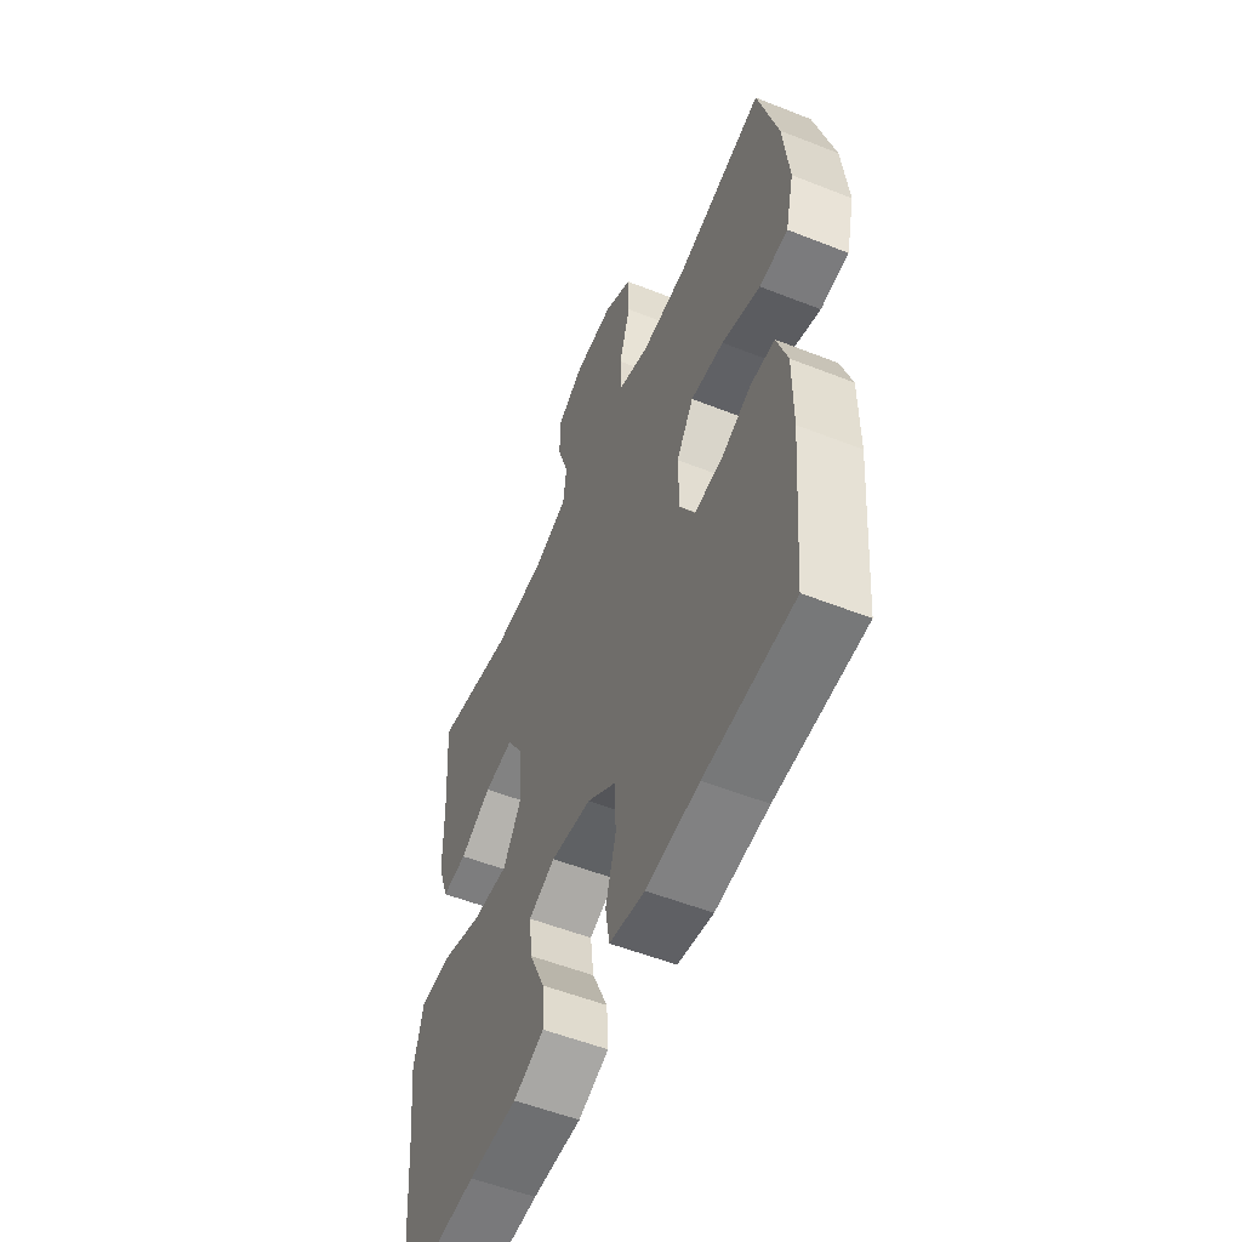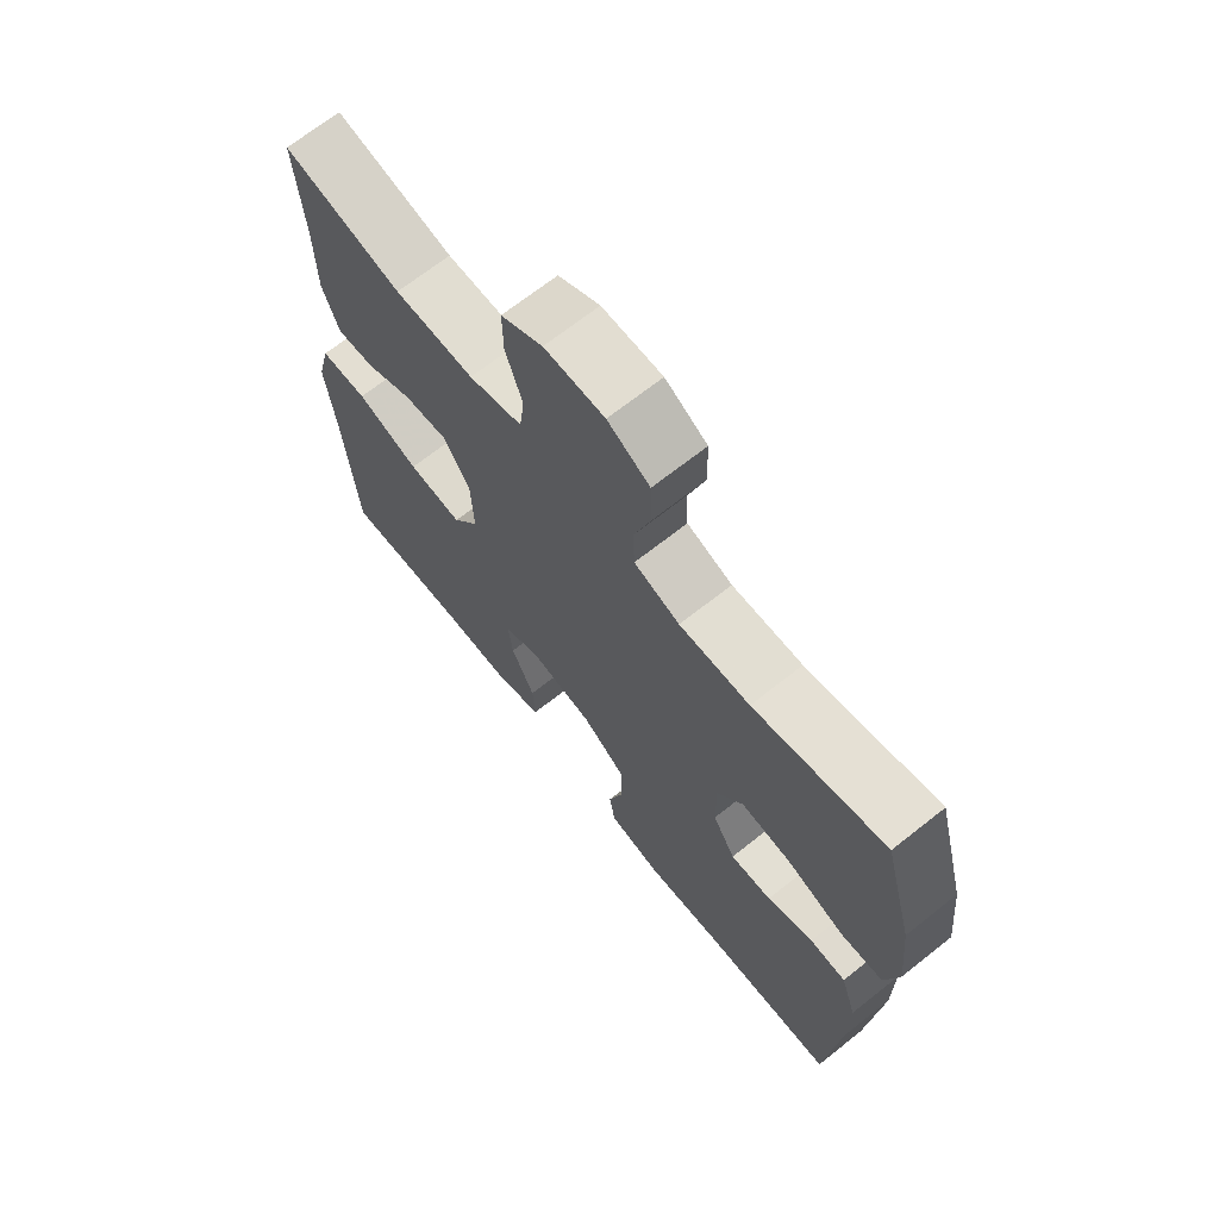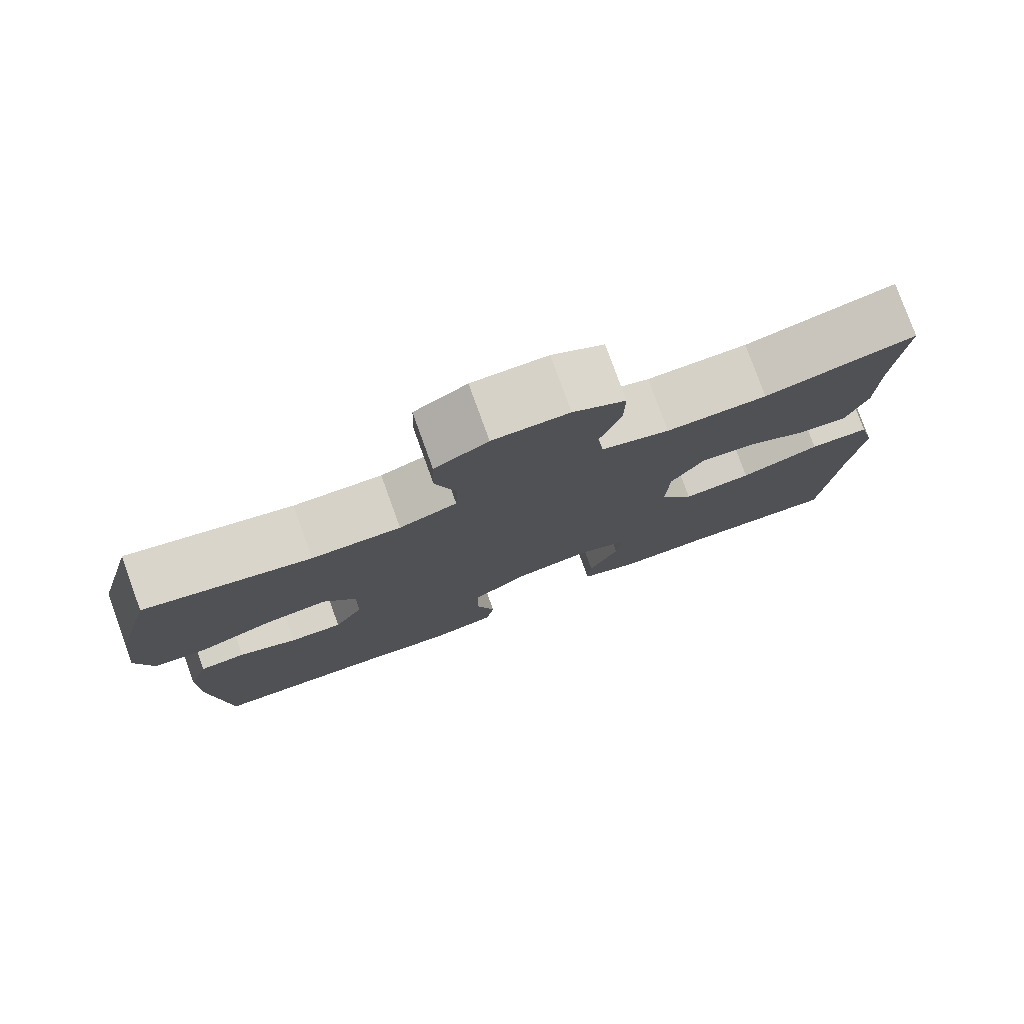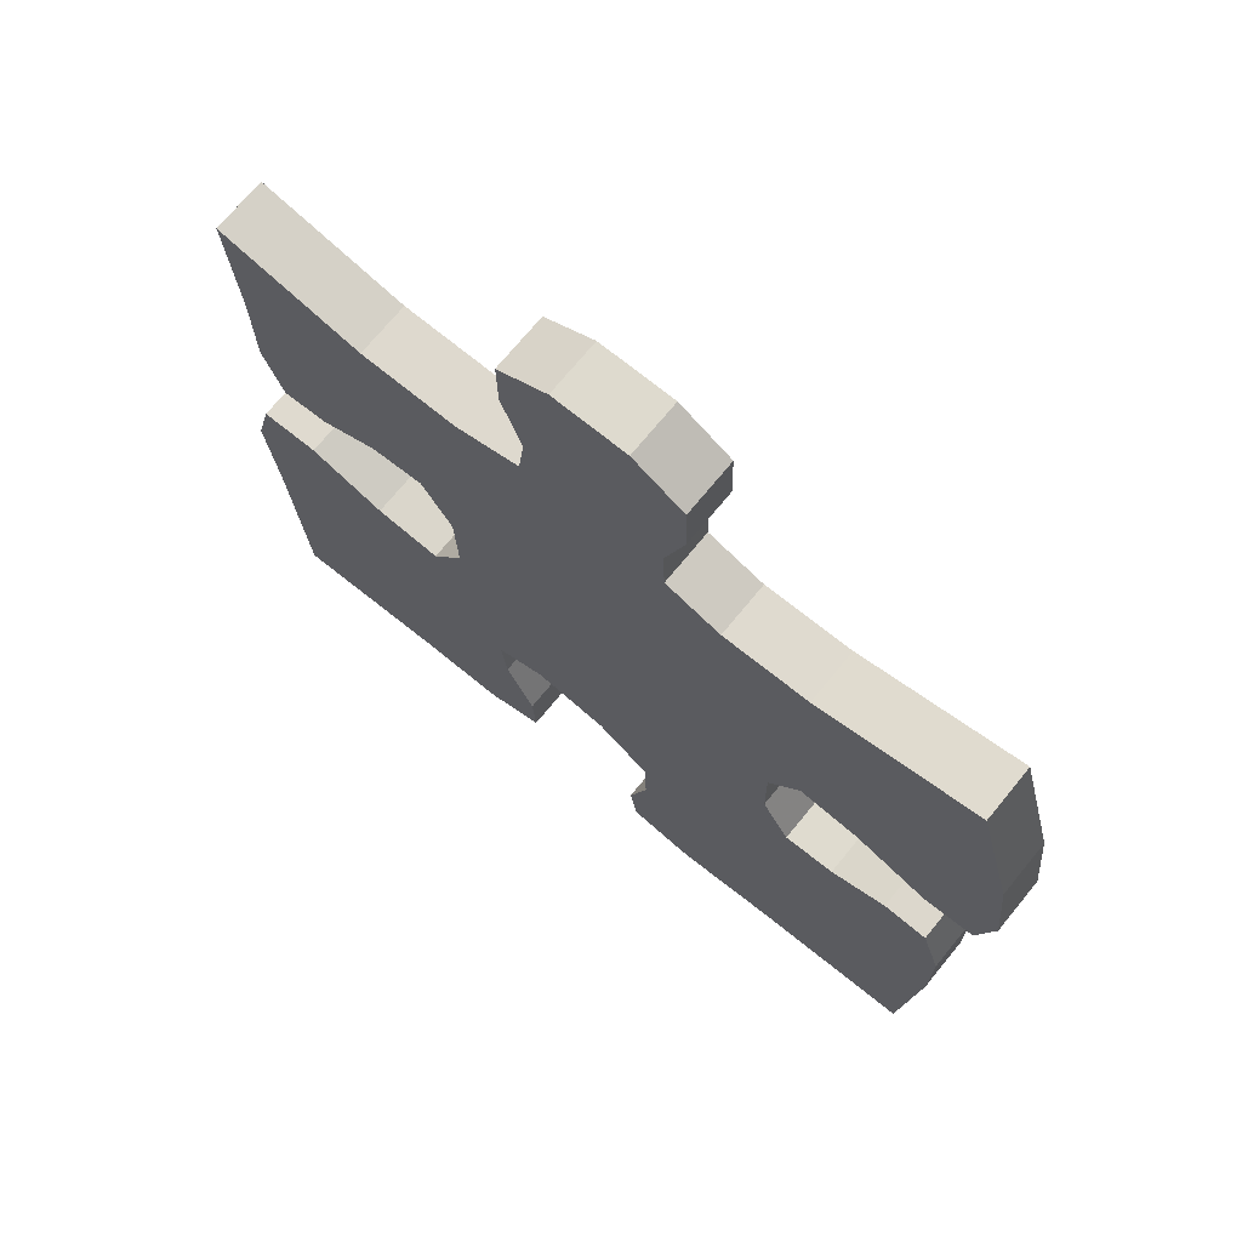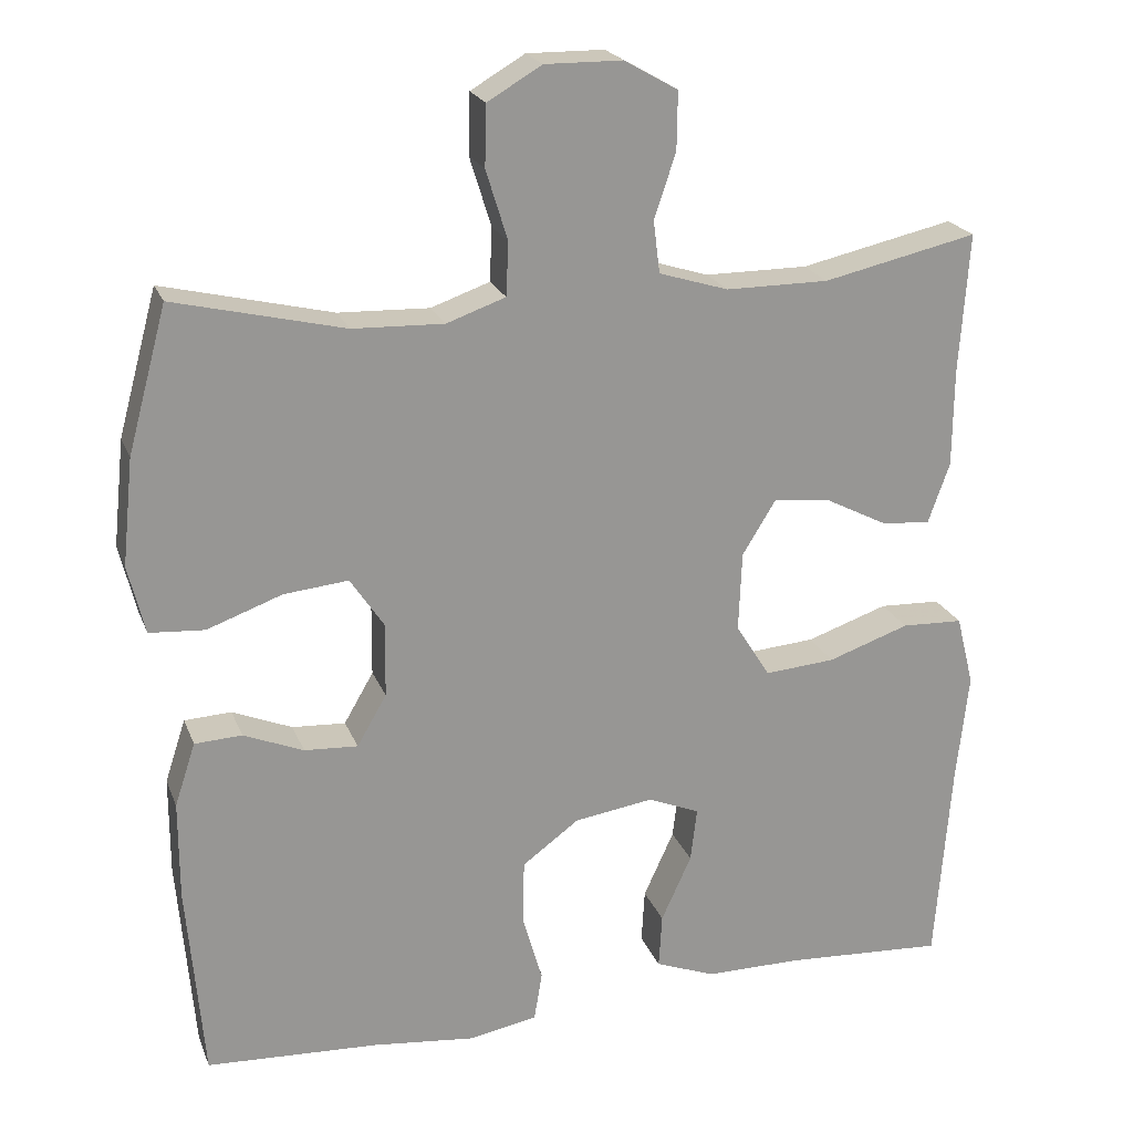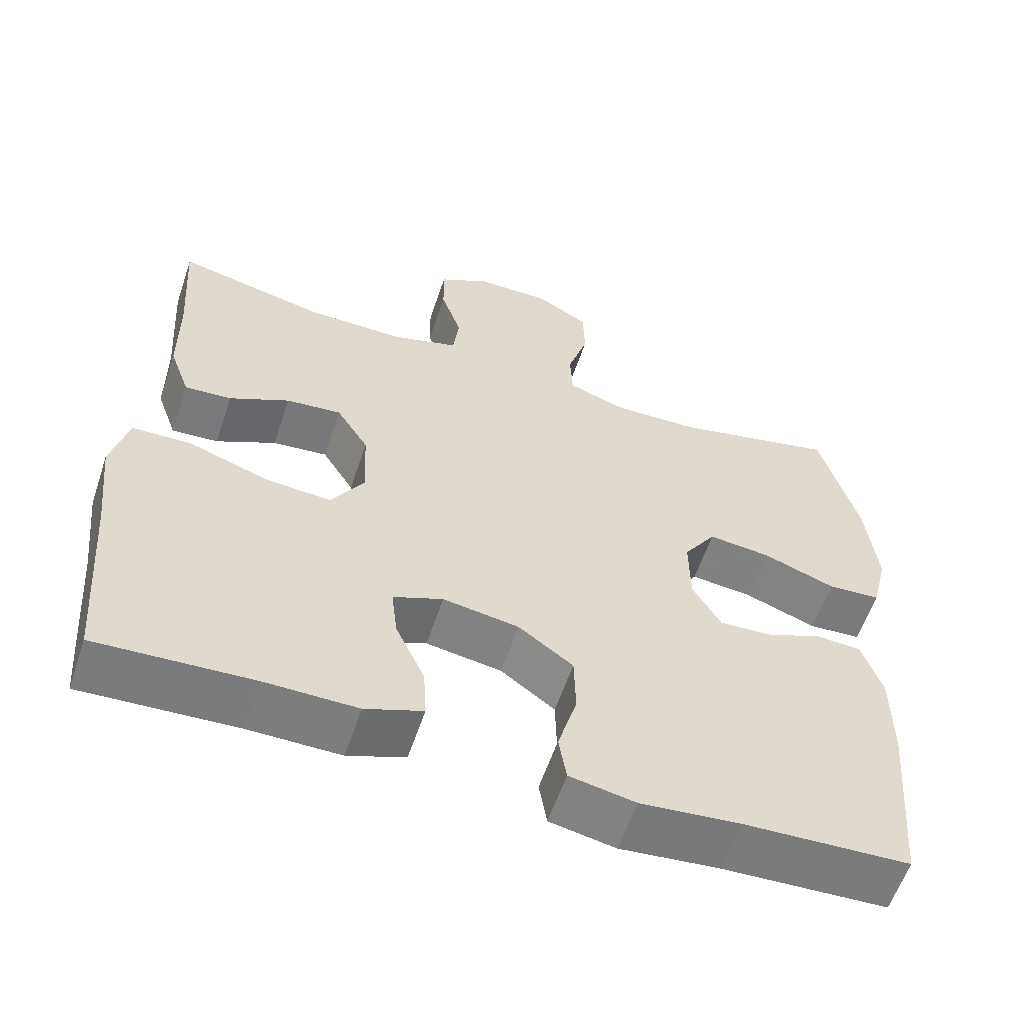
<metadata>
{"format":"obj","ext":"obj","renderer":"f3d","projection":"perspective","resolution":1024,"background":"white","views":[{"elev":-54.6,"azim":67.3,"up":"+Z"},{"elev":68.9,"azim":51.6,"up":"+Z"},{"elev":78.7,"azim":160.1,"up":"+Z"},{"elev":71.5,"azim":39.3,"up":"+Z"},{"elev":21.6,"azim":162.5,"up":"+Z"},{"elev":-59.2,"azim":-18.6,"up":"+Z"}]}
</metadata>
<code>
v -0.5 0.07 -0.5
v -0.52 0.07 -0.242
v -0.535 0.07 -0.106
v -0.513 0.07 -0.018
v -0.436 0.07 -0.015
v -0.334 0.07 -0.05
v -0.246 0.07 -0.057
v -0.203 0.07 0.011
v -0.207 0.07 0.111
v -0.249 0.07 0.179
v -0.321 0.07 0.171
v -0.399 0.07 0.131
v -0.46 0.07 0.126
v -0.487 0.07 0.202
v -0.488 0.07 0.324
v -0.5 0.07 0.5
v -0.307 0.07 0.457
v -0.178 0.07 0.457
v -0.091 0.07 0.484
v -0.083 0.07 0.549
v -0.11 0.07 0.63
v -0.111 0.07 0.702
v -0.044 0.07 0.74
v 0.053 0.07 0.741
v 0.121 0.07 0.701
v 0.123 0.07 0.625
v 0.096 0.07 0.538
v 0.099 0.07 0.471
v 0.173 0.07 0.445
v 0.287 0.07 0.449
v 0.5 0.07 0.5
v 0.549 0.07 0.319
v 0.563 0.07 0.186
v 0.542 0.07 0.1
v 0.473 0.07 0.095
v 0.379 0.07 0.129
v 0.298 0.07 0.137
v 0.256 0.07 0.074
v 0.257 0.07 -0.019
v 0.294 0.07 -0.083
v 0.361 0.07 -0.079
v 0.436 0.07 -0.048
v 0.495 0.07 -0.051
v 0.521 0.07 -0.13
v 0.521 0.07 -0.253
v 0.5 0.07 -0.5
v 0.284 0.07 -0.511
v 0.155 0.07 -0.525
v 0.069 0.07 -0.509
v 0.059 0.07 -0.448
v 0.084 0.07 -0.362
v 0.082 0.07 -0.281
v 0.011 0.07 -0.229
v -0.088 0.07 -0.214
v -0.153 0.07 -0.241
v -0.145 0.07 -0.308
v -0.107 0.07 -0.391
v -0.103 0.07 -0.459
v -0.178 0.07 -0.488
v -0.298 0.07 -0.488
v -0.5 0 -0.5
v -0.52 0 -0.242
v -0.535 0 -0.106
v -0.513 0 -0.018
v -0.436 0 -0.015
v -0.334 0 -0.05
v -0.246 0 -0.057
v -0.203 0 0.011
v -0.207 0 0.111
v -0.249 0 0.179
v -0.321 0 0.171
v -0.399 0 0.131
v -0.46 0 0.126
v -0.487 0 0.202
v -0.488 0 0.324
v -0.5 0 0.5
v -0.307 0 0.457
v -0.178 0 0.457
v -0.091 0 0.484
v -0.083 0 0.549
v -0.11 0 0.63
v -0.111 0 0.702
v -0.044 0 0.74
v 0.053 0 0.741
v 0.121 0 0.701
v 0.123 0 0.625
v 0.096 0 0.538
v 0.099 0 0.471
v 0.173 0 0.445
v 0.287 0 0.449
v 0.5 0 0.5
v 0.549 0 0.319
v 0.563 0 0.186
v 0.542 0 0.1
v 0.473 0 0.095
v 0.379 0 0.129
v 0.298 0 0.137
v 0.256 0 0.074
v 0.257 0 -0.019
v 0.294 0 -0.083
v 0.361 0 -0.079
v 0.436 0 -0.048
v 0.495 0 -0.051
v 0.521 0 -0.13
v 0.521 0 -0.253
v 0.5 0 -0.5
v 0.284 0 -0.511
v 0.155 0 -0.525
v 0.069 0 -0.509
v 0.059 0 -0.448
v 0.084 0 -0.362
v 0.082 0 -0.281
v 0.011 0 -0.229
v -0.088 0 -0.214
v -0.153 0 -0.241
v -0.145 0 -0.308
v -0.107 0 -0.391
v -0.103 0 -0.459
v -0.178 0 -0.488
v -0.298 0 -0.488
f 58 59 60
f 57 58 60
f 56 57 60
f 60 1 2
f 56 60 2
f 55 56 2
f 4 5 6
f 3 4 6
f 2 3 6
f 55 2 6
f 54 55 6
f 53 54 6 7
f 49 50 51
f 48 49 51
f 47 48 51
f 47 51 52
f 46 47 52
f 45 46 52
f 44 45 52
f 43 44 52
f 42 43 52
f 41 42 52
f 40 41 52 53
f 34 35 36
f 33 34 36
f 32 33 36
f 31 32 36
f 30 31 36
f 29 30 36 37
f 28 29 37 38
f 25 26 27
f 24 25 27
f 23 24 27
f 22 23 27
f 21 22 27
f 20 21 27
f 19 20 27 28
f 28 38 39
f 19 28 39
f 18 19 39
f 15 16 17
f 15 17 18
f 14 15 18
f 13 14 18
f 12 13 18
f 11 12 18
f 53 7 8
f 40 53 8
f 39 40 8
f 10 11 18
f 9 10 18 39
f 8 9 39
f 120 119 118
f 120 118 117
f 120 117 116
f 62 61 120
f 62 120 116
f 62 116 115
f 66 65 64
f 66 64 63
f 66 63 62
f 66 62 115
f 66 115 114
f 67 66 114 113
f 111 110 109
f 111 109 108
f 111 108 107
f 112 111 107
f 112 107 106
f 112 106 105
f 112 105 104
f 112 104 103
f 112 103 102
f 112 102 101
f 113 112 101 100
f 96 95 94
f 96 94 93
f 96 93 92
f 96 92 91
f 96 91 90
f 97 96 90 89
f 98 97 89 88
f 87 86 85
f 87 85 84
f 87 84 83
f 87 83 82
f 87 82 81
f 87 81 80
f 88 87 80 79
f 99 98 88
f 99 88 79
f 99 79 78
f 77 76 75
f 78 77 75
f 78 75 74
f 78 74 73
f 78 73 72
f 78 72 71
f 68 67 113
f 68 113 100
f 68 100 99
f 78 71 70
f 99 78 70 69
f 99 69 68
f 1 61 62 2
f 2 62 63 3
f 3 63 64 4
f 4 64 65 5
f 5 65 66 6
f 6 66 67 7
f 7 67 68 8
f 8 68 69 9
f 9 69 70 10
f 10 70 71 11
f 11 71 72 12
f 12 72 73 13
f 13 73 74 14
f 14 74 75 15
f 15 75 76 16
f 16 76 77 17
f 17 77 78 18
f 18 78 79 19
f 19 79 80 20
f 20 80 81 21
f 21 81 82 22
f 22 82 83 23
f 23 83 84 24
f 24 84 85 25
f 25 85 86 26
f 26 86 87 27
f 27 87 88 28
f 28 88 89 29
f 29 89 90 30
f 30 90 91 31
f 31 91 92 32
f 32 92 93 33
f 33 93 94 34
f 34 94 95 35
f 35 95 96 36
f 36 96 97 37
f 37 97 98 38
f 38 98 99 39
f 39 99 100 40
f 40 100 101 41
f 41 101 102 42
f 42 102 103 43
f 43 103 104 44
f 44 104 105 45
f 45 105 106 46
f 46 106 107 47
f 47 107 108 48
f 48 108 109 49
f 49 109 110 50
f 50 110 111 51
f 51 111 112 52
f 52 112 113 53
f 53 113 114 54
f 54 114 115 55
f 55 115 116 56
f 56 116 117 57
f 57 117 118 58
f 58 118 119 59
f 59 119 120 60
f 60 120 61 1

</code>
